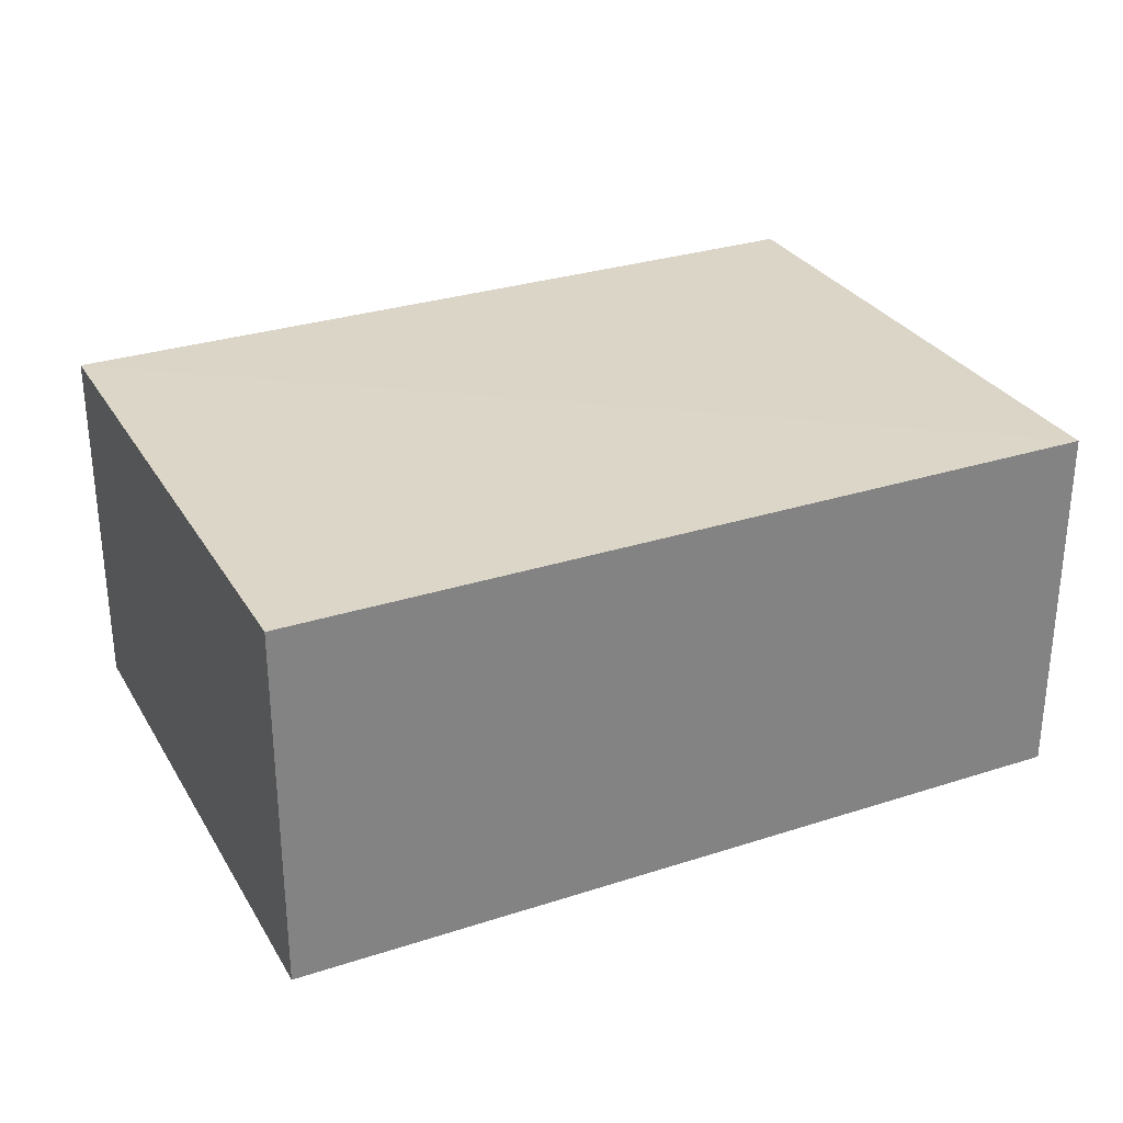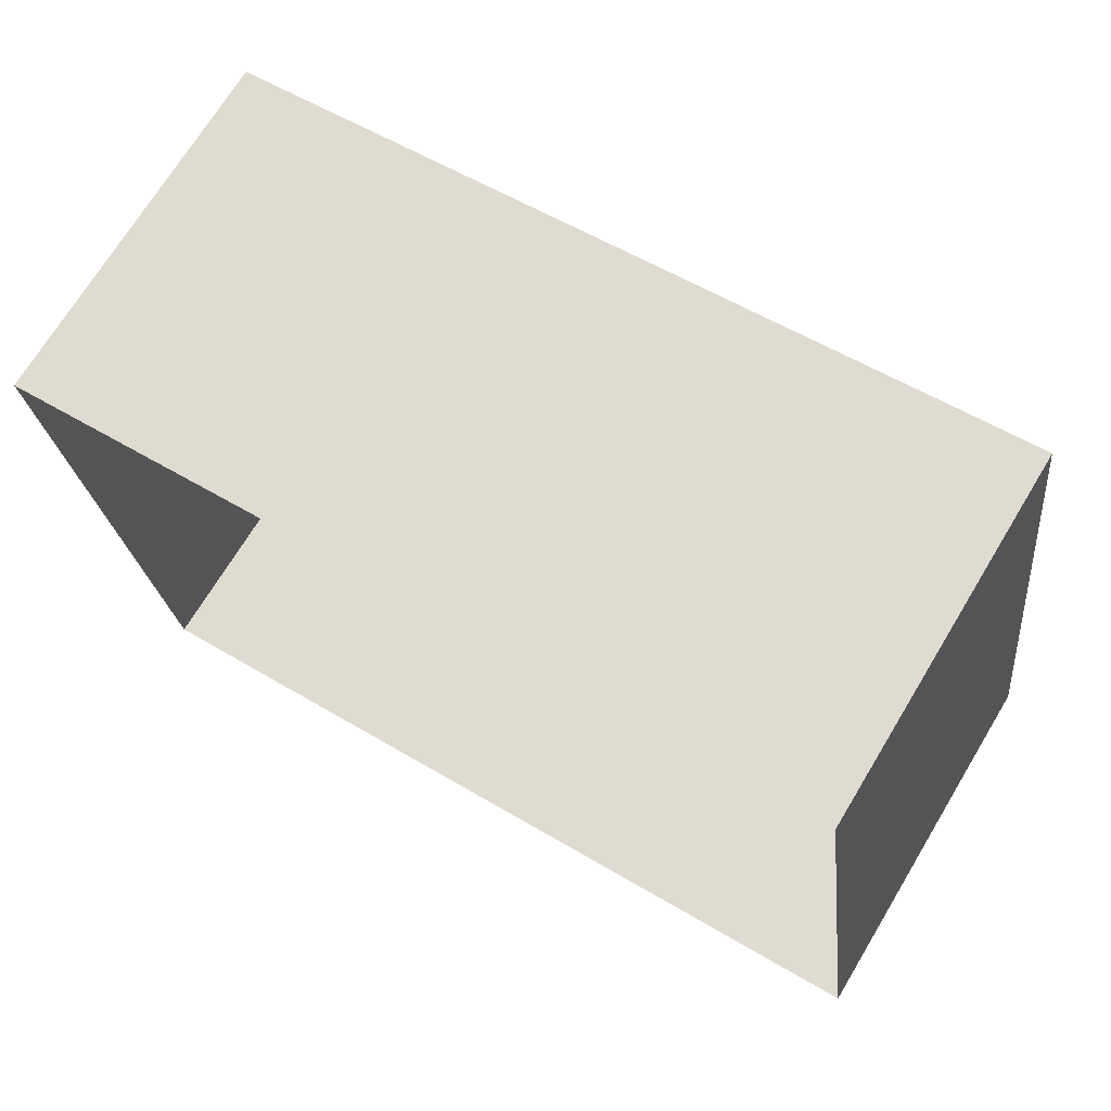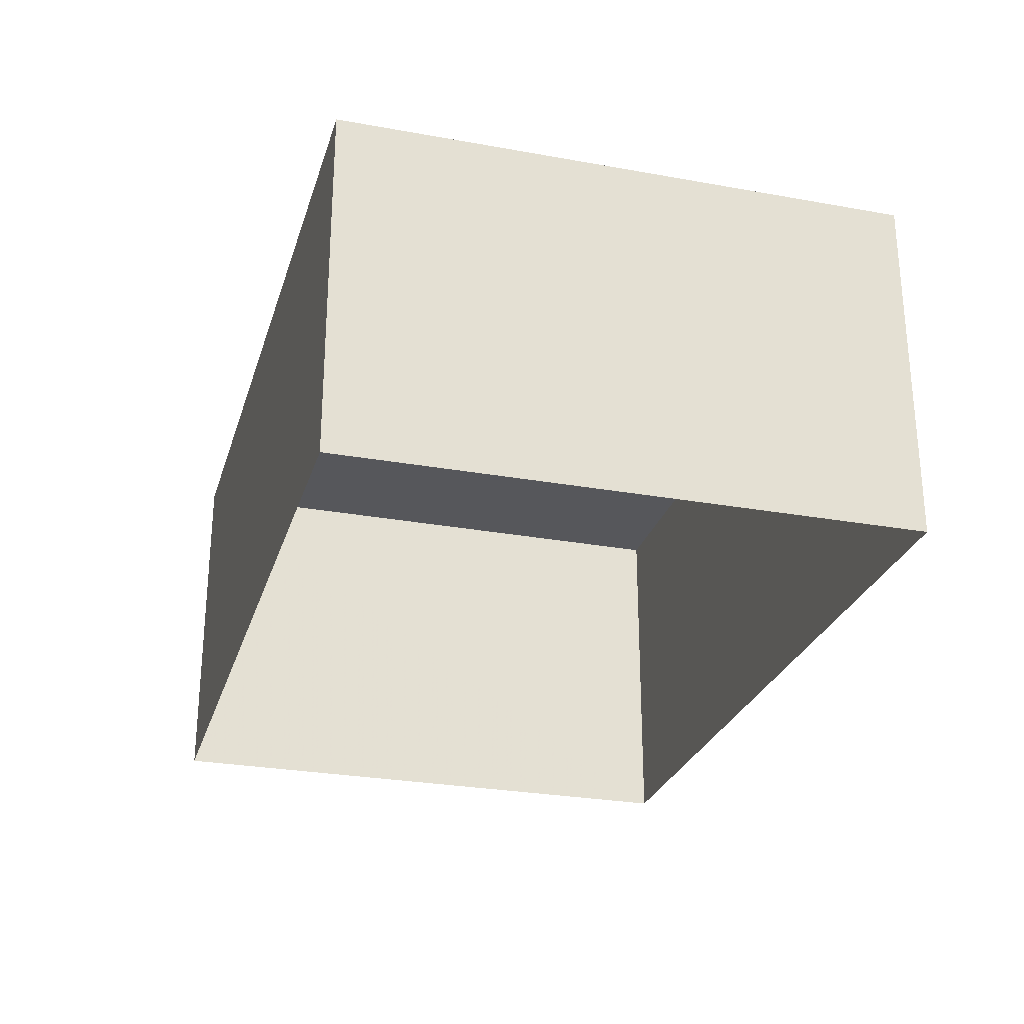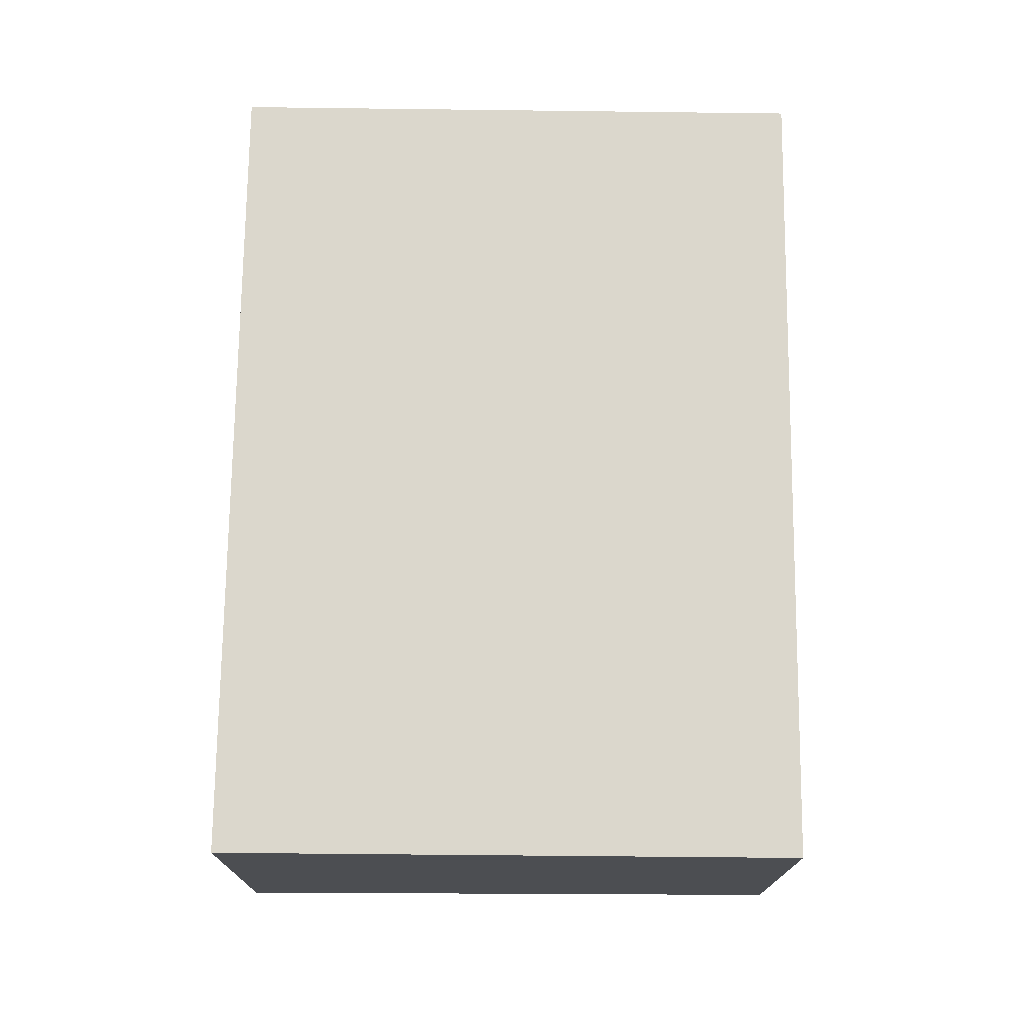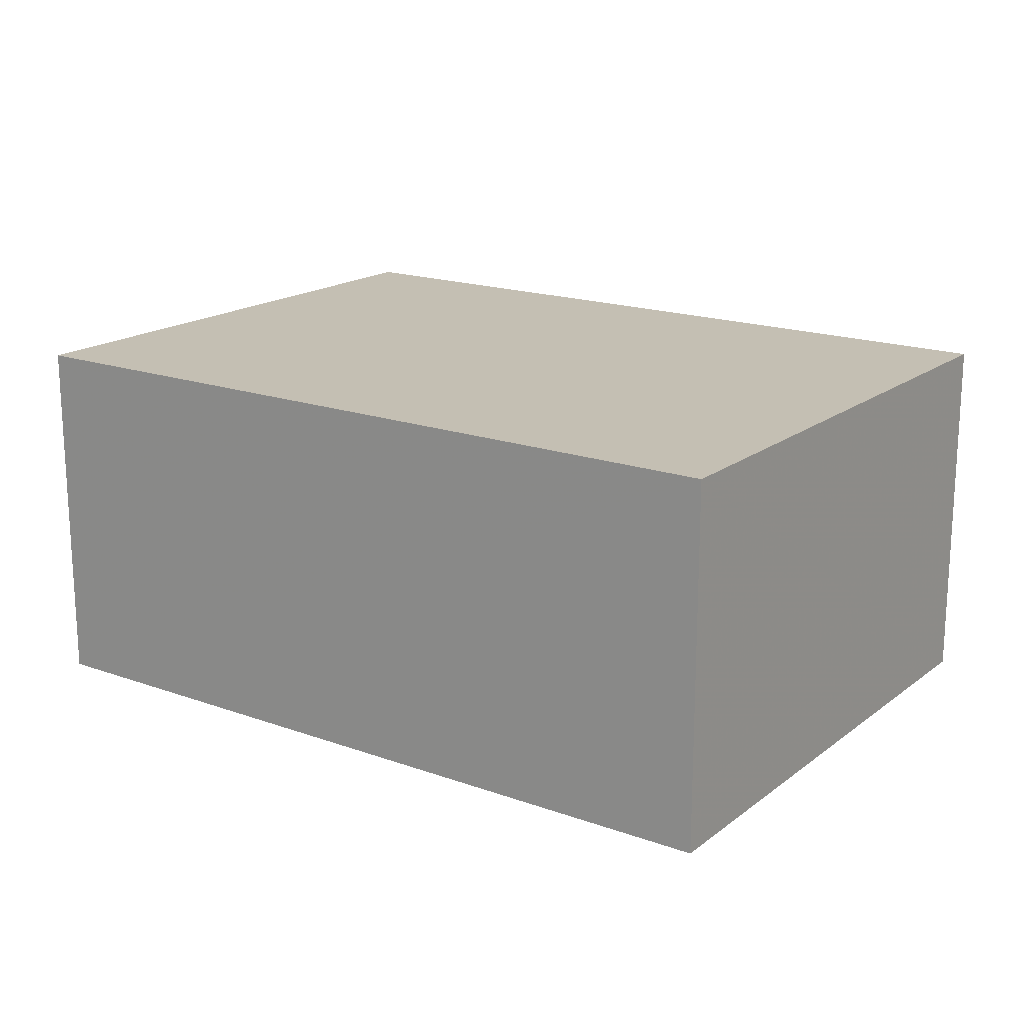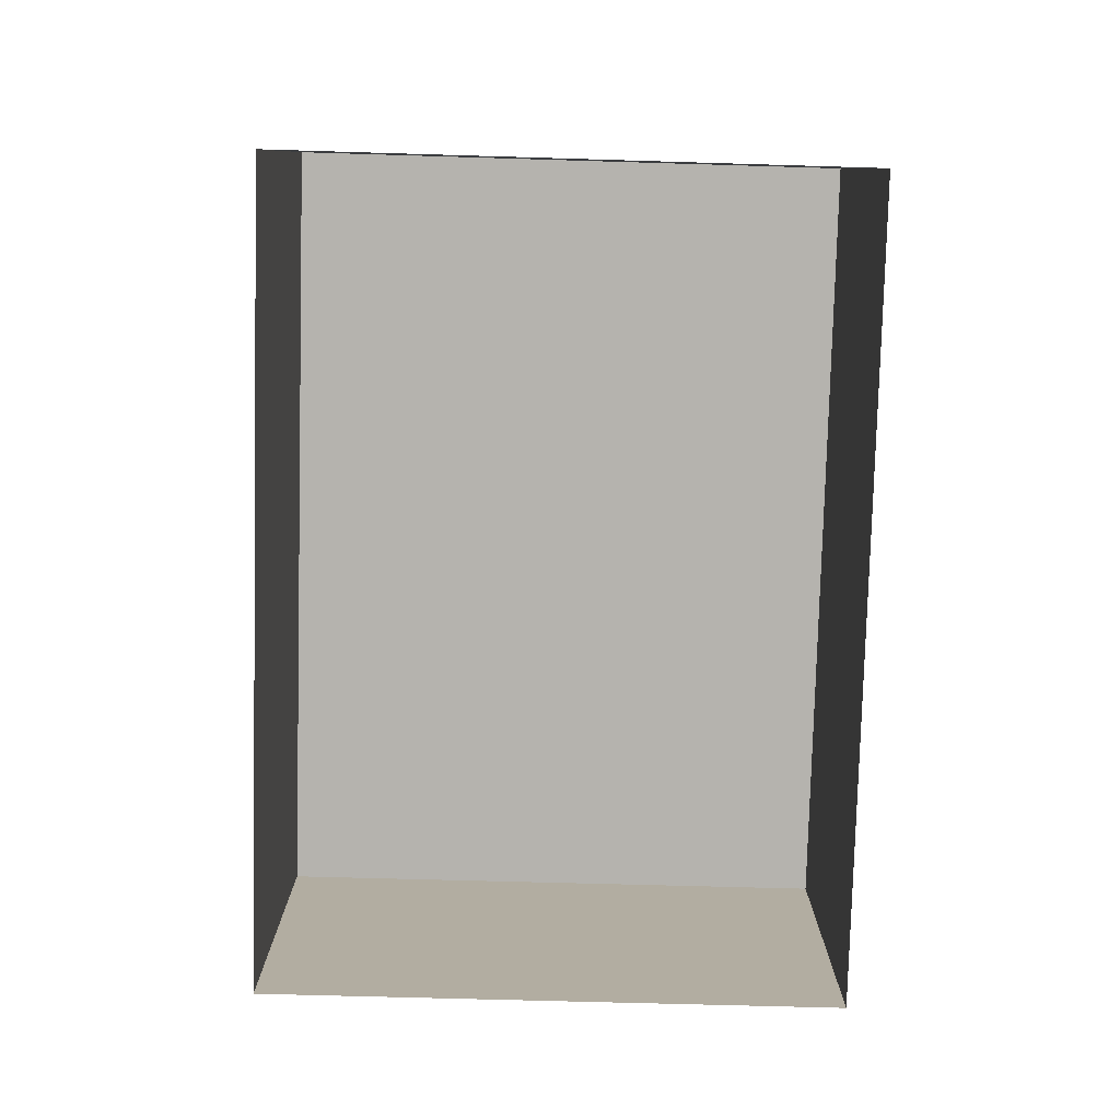
<metadata>
{"format":"obj","ext":"obj","renderer":"f3d","projection":"perspective","resolution":1024,"background":"white","views":[{"elev":29.6,"azim":-33.2,"up":"+Z"},{"elev":70.7,"azim":-148.7,"up":"+Y"},{"elev":-27.2,"azim":66.7,"up":"+Z"},{"elev":73.3,"azim":-97.0,"up":"+Z"},{"elev":17.8,"azim":27.5,"up":"+Z"},{"elev":-79.9,"azim":-99.3,"up":"+Z"}]}
</metadata>
<code>
v -8.957e+04 -9.956e+04 4.877
v -8.957e+04 -9.955e+04 4.877
v -8.957e+04 -9.956e+04 4.877
v -8.957e+04 -9.956e+04 4.878
v -8.957e+04 -9.955e+04 6.062
v -8.957e+04 -9.956e+04 6.062
v -8.957e+04 -9.956e+04 6.062
v -8.957e+04 -9.956e+04 6.062
f 1 2 3
f 1 4 2
f 5 6 7
f 5 8 6
f 6 4 1
f 6 8 4
f 5 3 2
f 5 7 3
f 8 2 4
f 8 5 2
f 6 1 3
f 7 6 3

</code>
